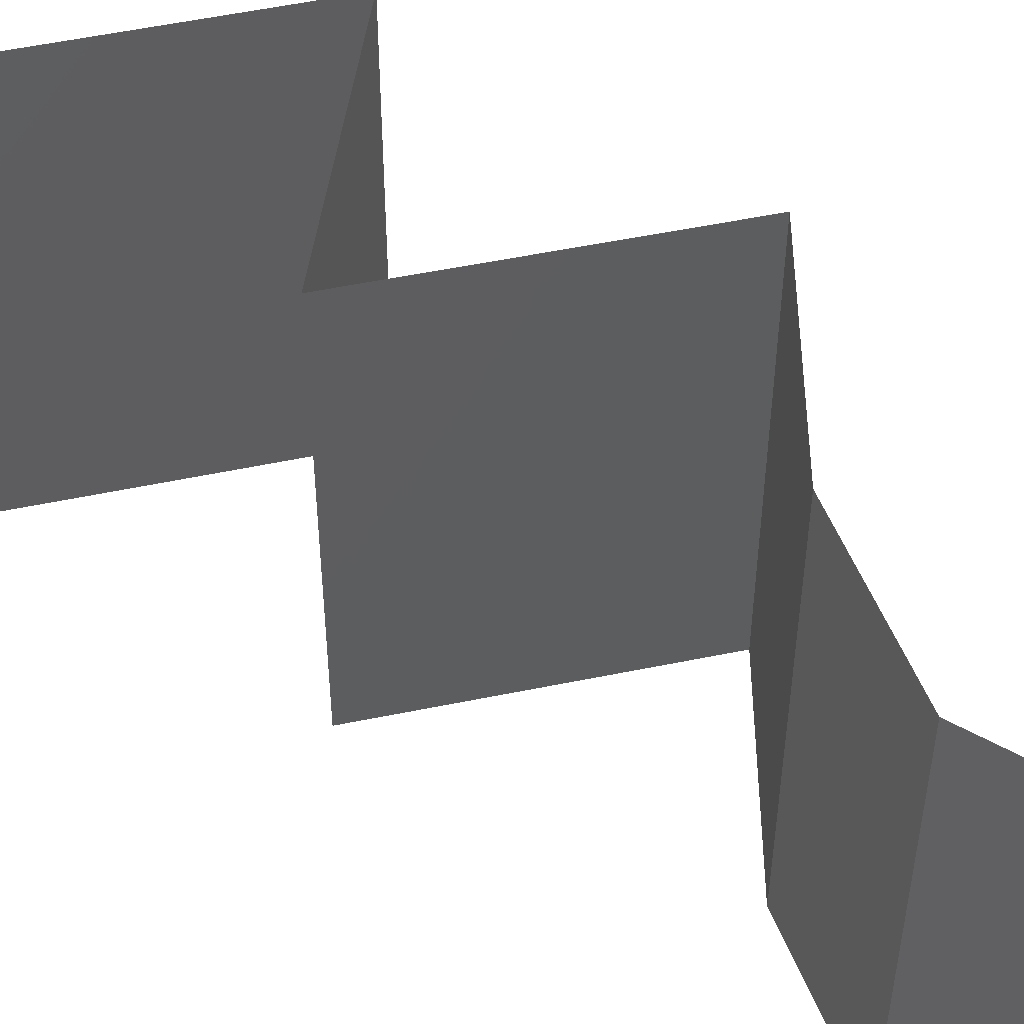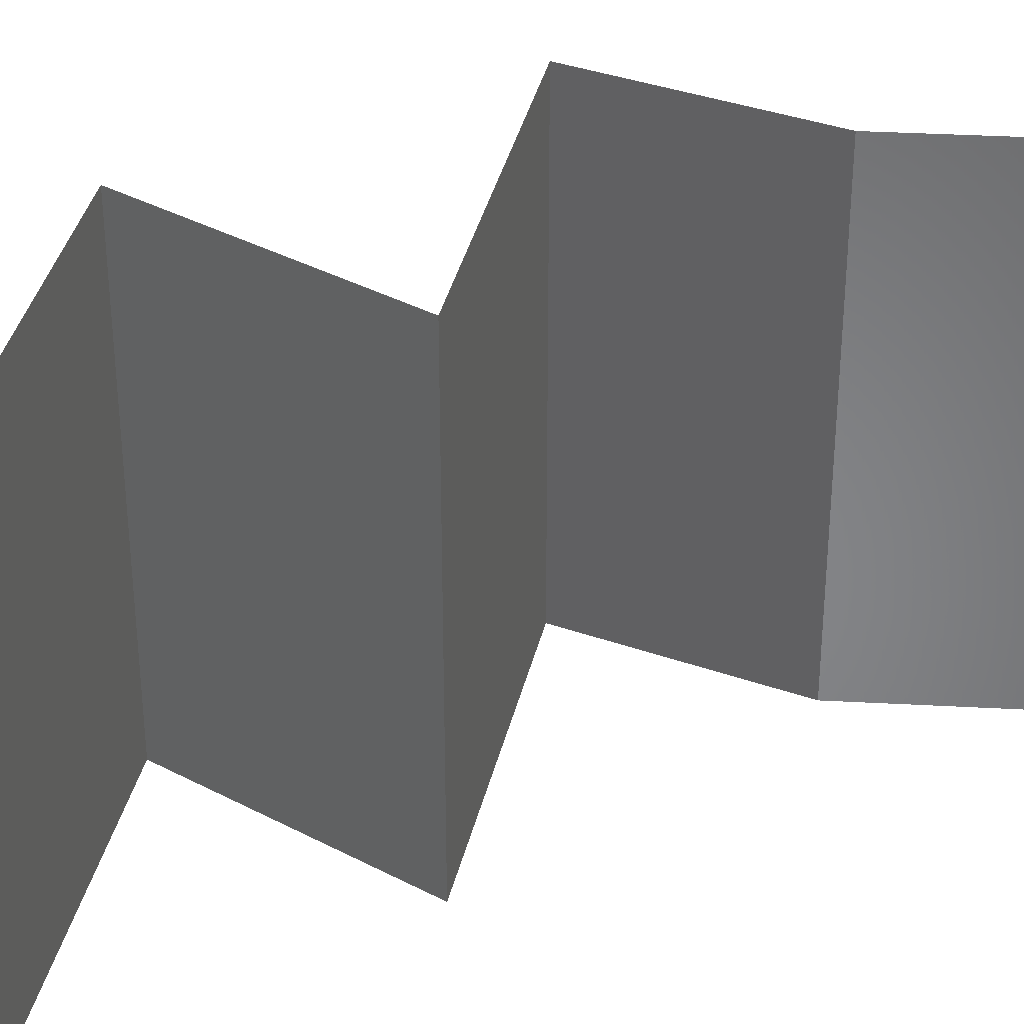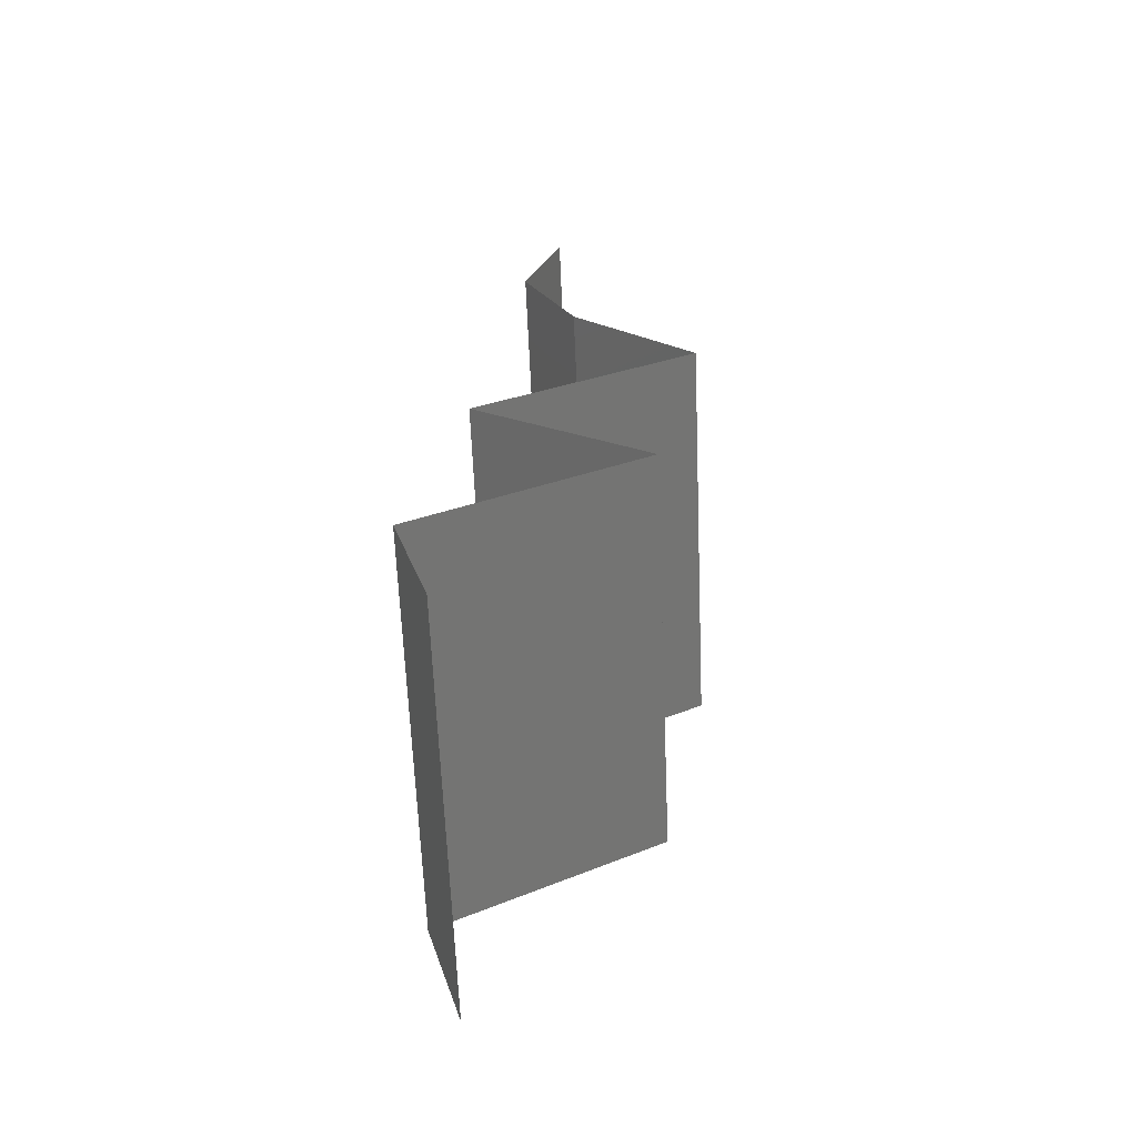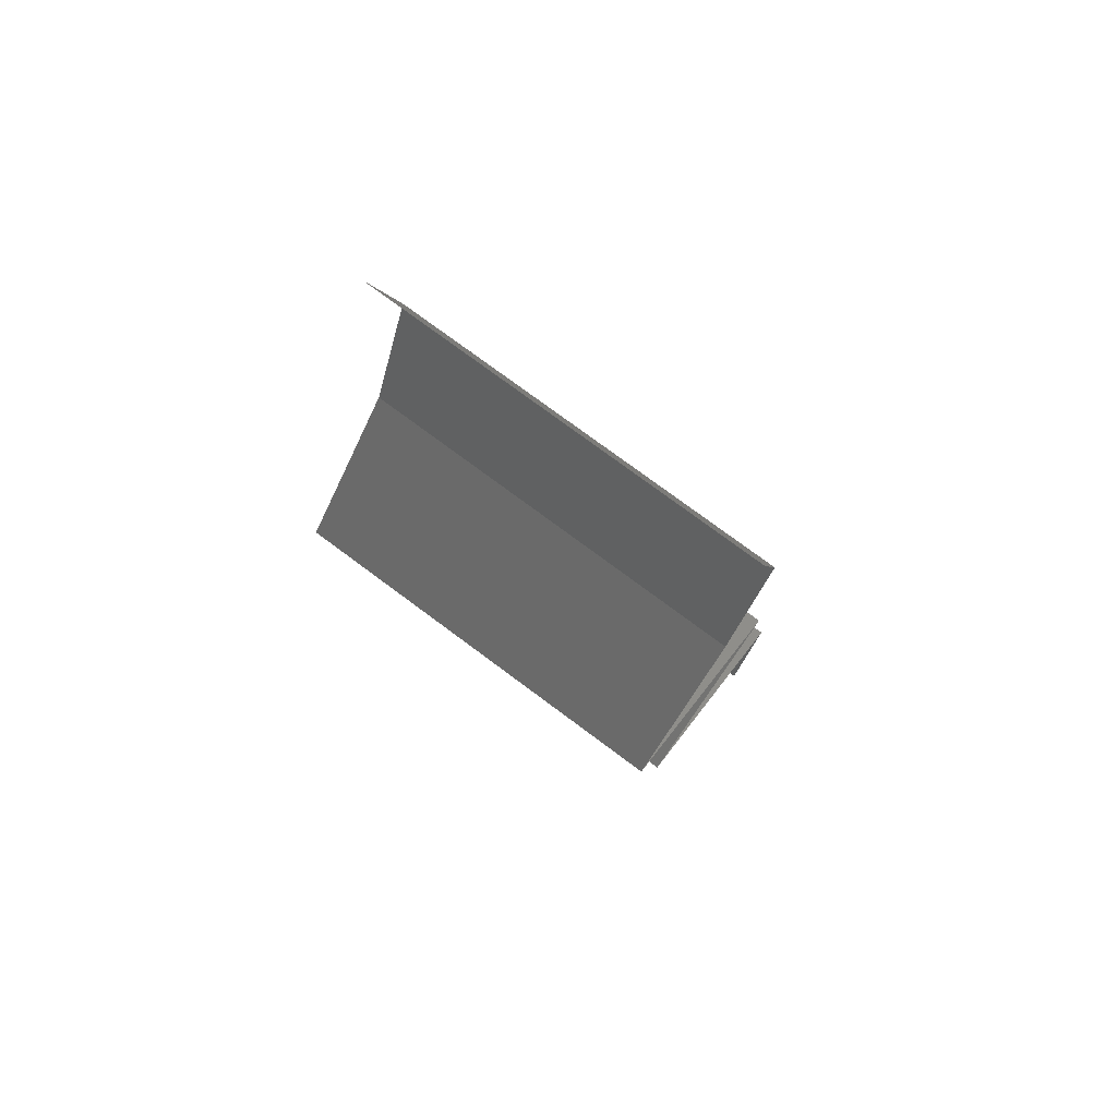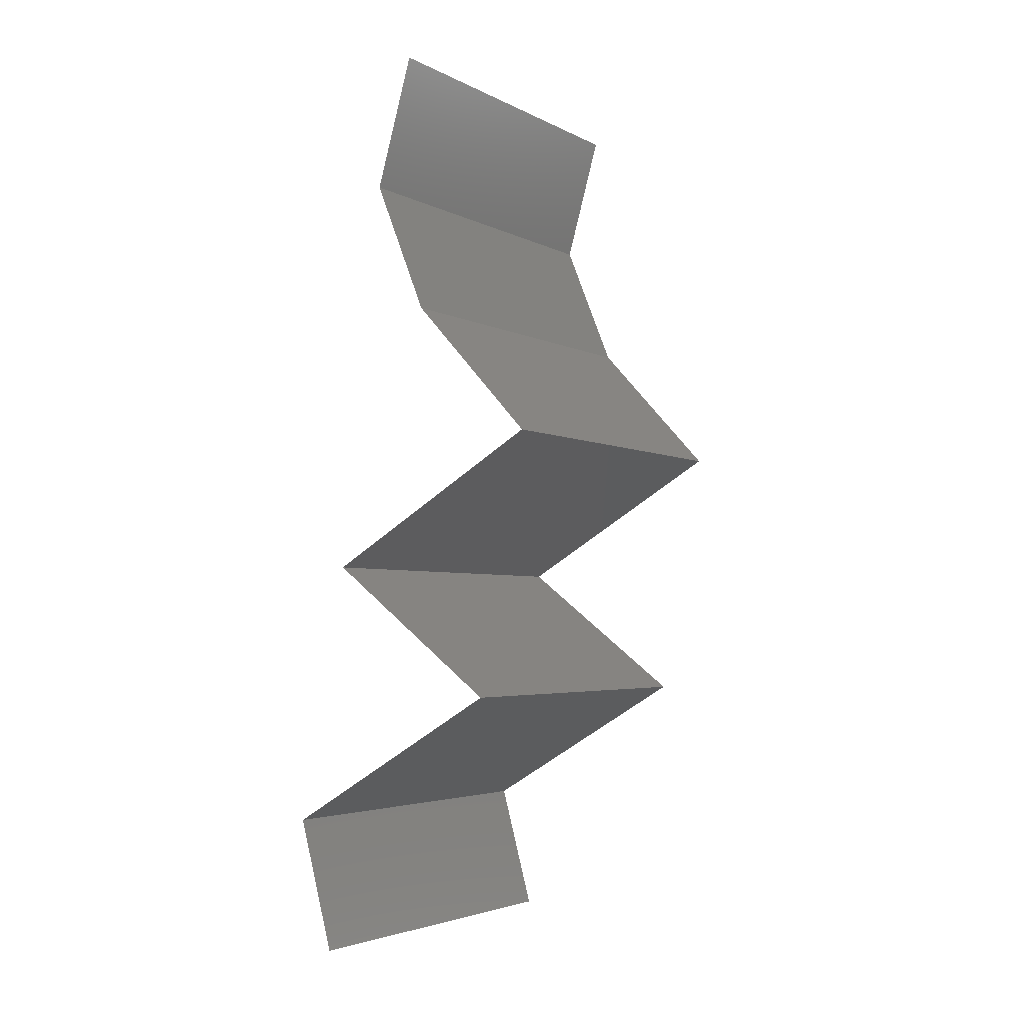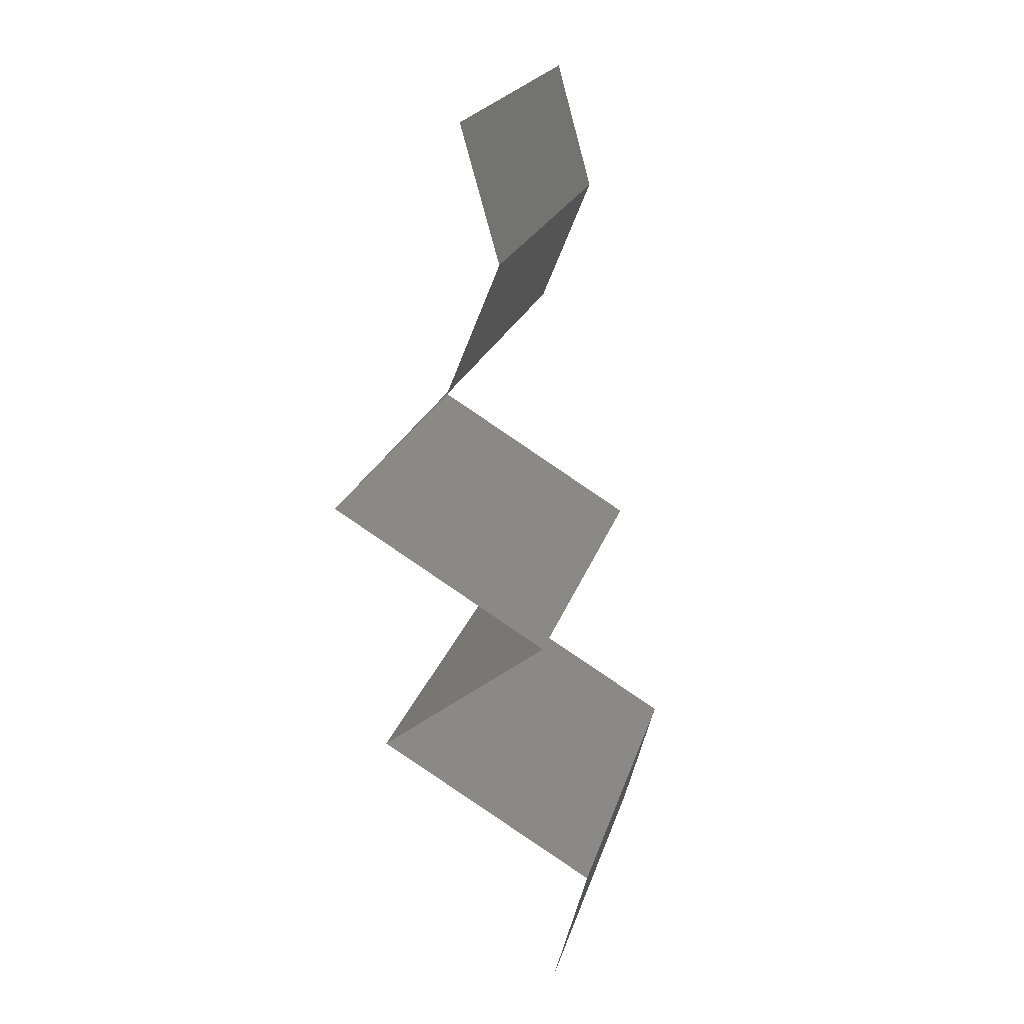
<metadata>
{"format":"stl","ext":"stl","renderer":"f3d","projection":"perspective","resolution":1024,"background":"white","views":[{"elev":53.4,"azim":136.5,"up":"+Z"},{"elev":37.3,"azim":71.9,"up":"+Z"},{"elev":-64.9,"azim":-177.6,"up":"+Y"},{"elev":76.5,"azim":-53.4,"up":"+Y"},{"elev":-3.7,"azim":-148.3,"up":"+Y"},{"elev":21.5,"azim":14.6,"up":"+Y"}]}
</metadata>
<code>
# stl→obj: 38 verts, 52 faces
v 0.0335 0.05298 0.01
v 0.03538 0.04636 0.01
v 0.03444 0.04967 0.015
v 0.0335 0.05298 0
v 0.03538 0.04636 0
v 0.03444 0.04967 0.005
v 0.03538 0.04636 0.02
v 0.0335 0.05298 0.02
v 0.0327 0.03974 0.01
v 0.03404 0.04305 0.015
v 0.03404 0.04305 0.005
v 0.0327 0.03974 0
v 0.0327 0.03974 0.02
v 0.02967 0.03642 0.015
v 0.02664 0.03311 0
v 0.02664 0.03311 0.01
v 0.02967 0.03642 0.005
v 0.02664 0.03311 0.02
v 0.03762 0.02649 0.01
v 0.03213 0.0298 0.02
v 0.03213 0.0298 0
v 0.03762 0.02649 0
v 0.03762 0.02649 0.02
v 0.02905 0.01987 0.02
v 0.03334 0.02318 0.01448
v 0.02905 0.01987 0
v 0.03334 0.02318 0.005494
v 0.02905 0.01987 0.01
v 0.04015 0.01325 0.01
v 0.0346 0.01656 0.02
v 0.0346 0.01656 0
v 0.04015 0.01325 0
v 0.04015 0.01325 0.02
v 0.03834 0.006623 0
v 0.03924 0.009934 0.005
v 0.03834 0.006623 0.01
v 0.03924 0.009934 0.015
v 0.03834 0.006623 0.02
f 1 2 3
f 4 5 6
f 7 8 3
f 2 1 6
f 1 4 6
f 8 1 3
f 5 2 6
f 2 7 3
f 2 9 10
f 9 2 11
f 5 12 11
f 13 7 10
f 2 5 11
f 7 2 10
f 12 9 11
f 9 13 10
f 13 9 14
f 15 16 17
f 9 12 17
f 16 18 14
f 16 9 17
f 18 13 14
f 9 16 14
f 12 15 17
f 19 20 16
f 21 19 16
f 21 16 15
f 16 20 18
f 19 21 22
f 20 19 23
f 24 23 25
f 22 26 27
f 23 19 25
f 26 28 27
f 28 25 27
f 25 19 27
f 19 22 27
f 28 24 25
f 29 30 28
f 31 29 28
f 31 28 26
f 28 30 24
f 29 31 32
f 30 29 33
f 32 34 35
f 29 36 37
f 36 29 35
f 38 33 37
f 29 32 35
f 33 29 37
f 34 36 35
f 36 38 37

</code>
